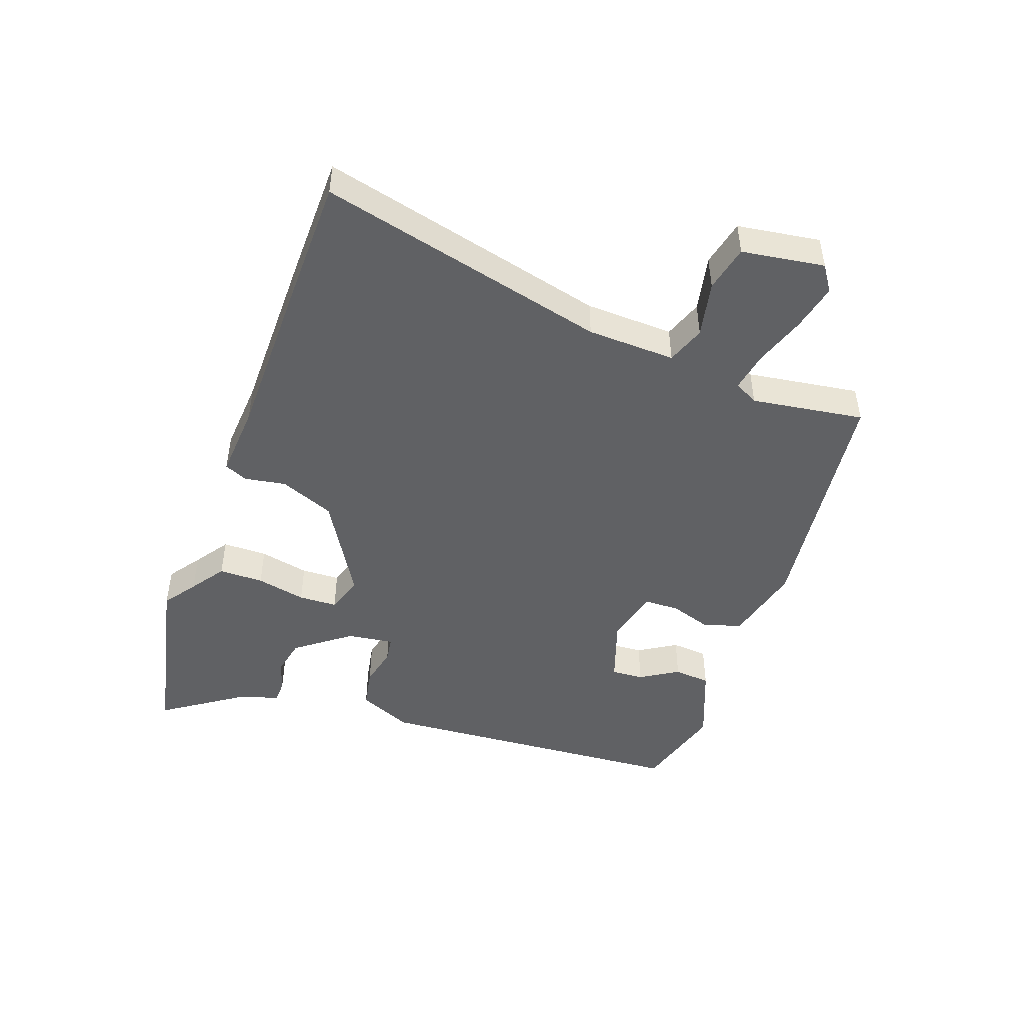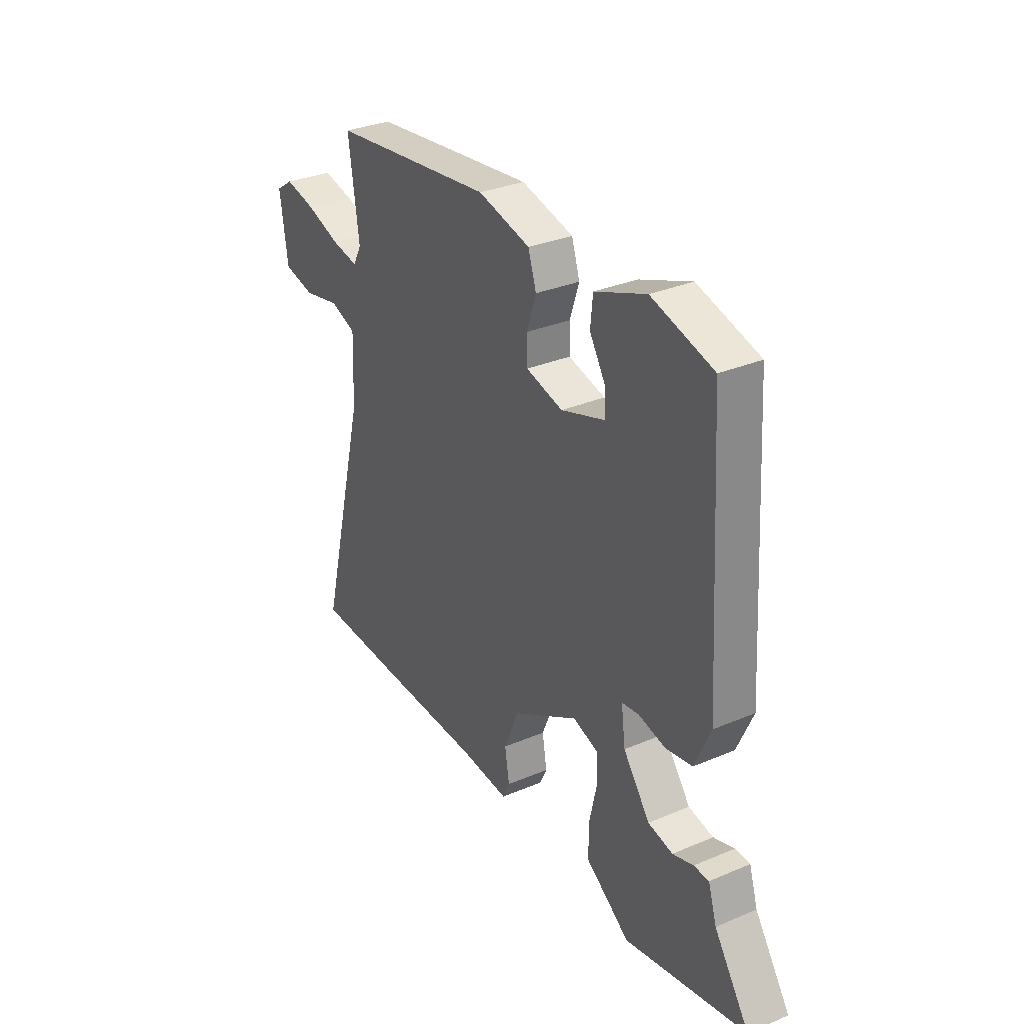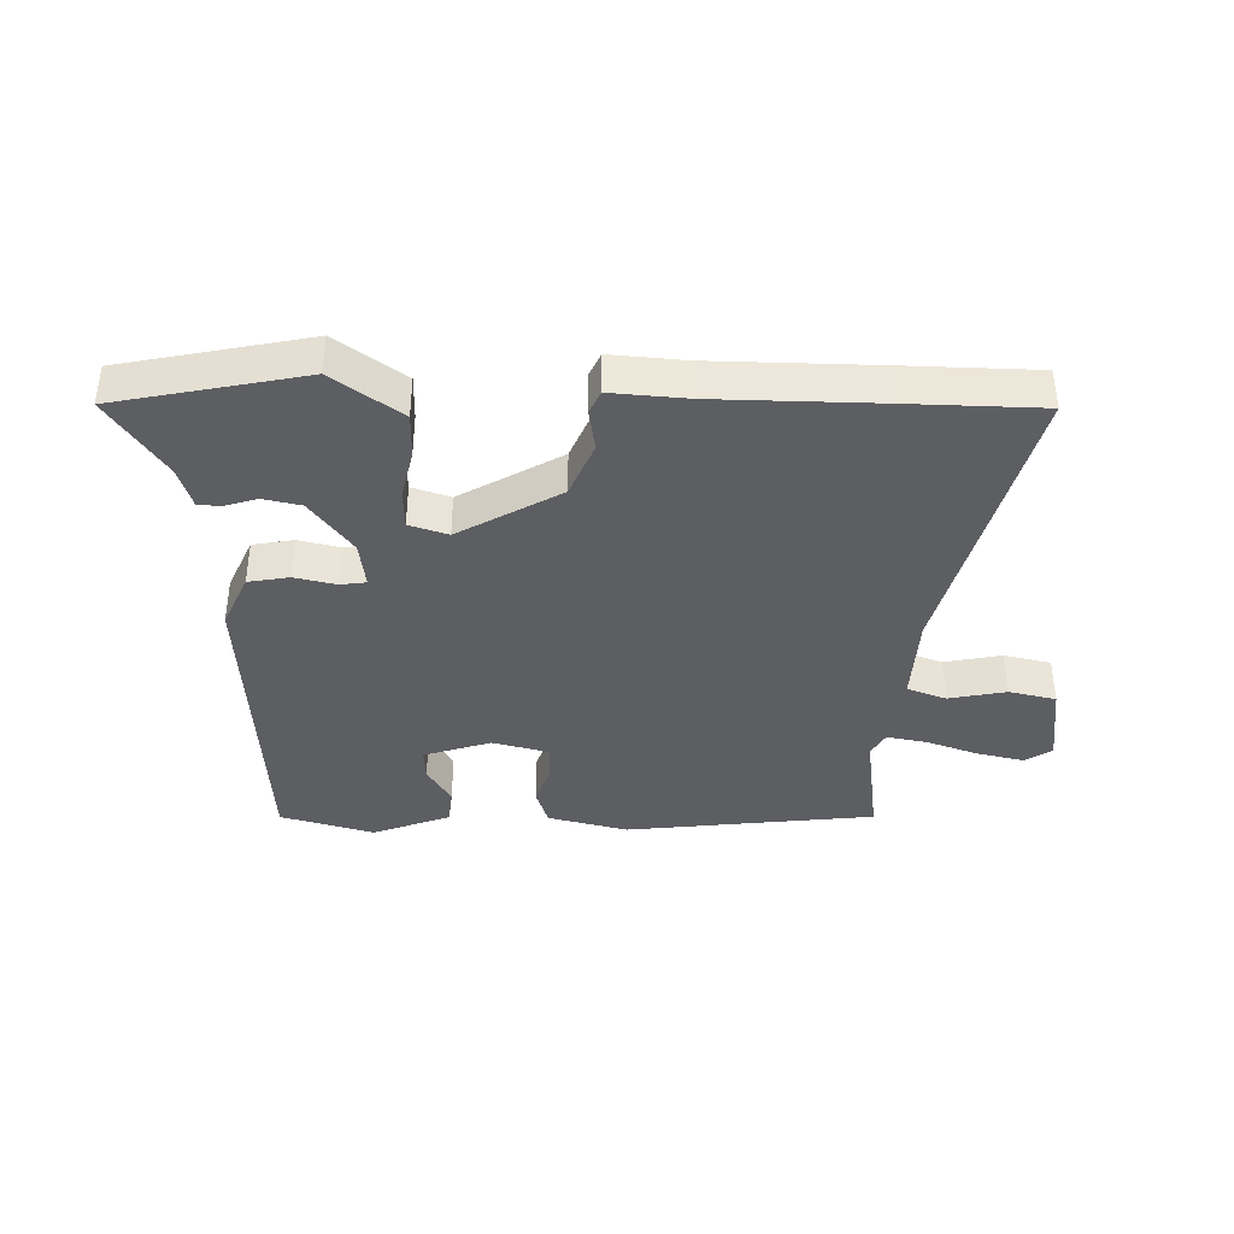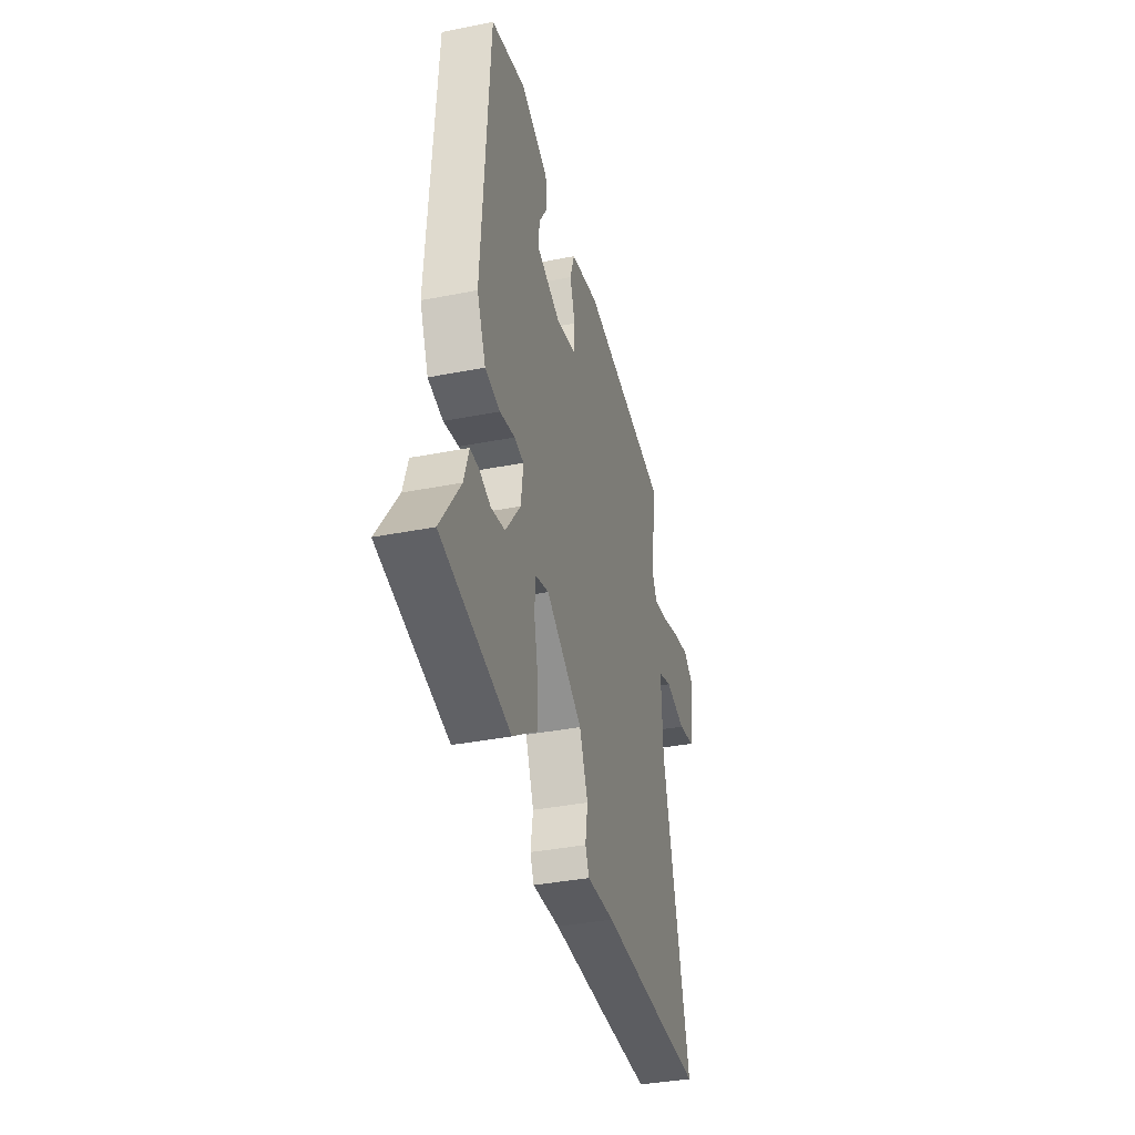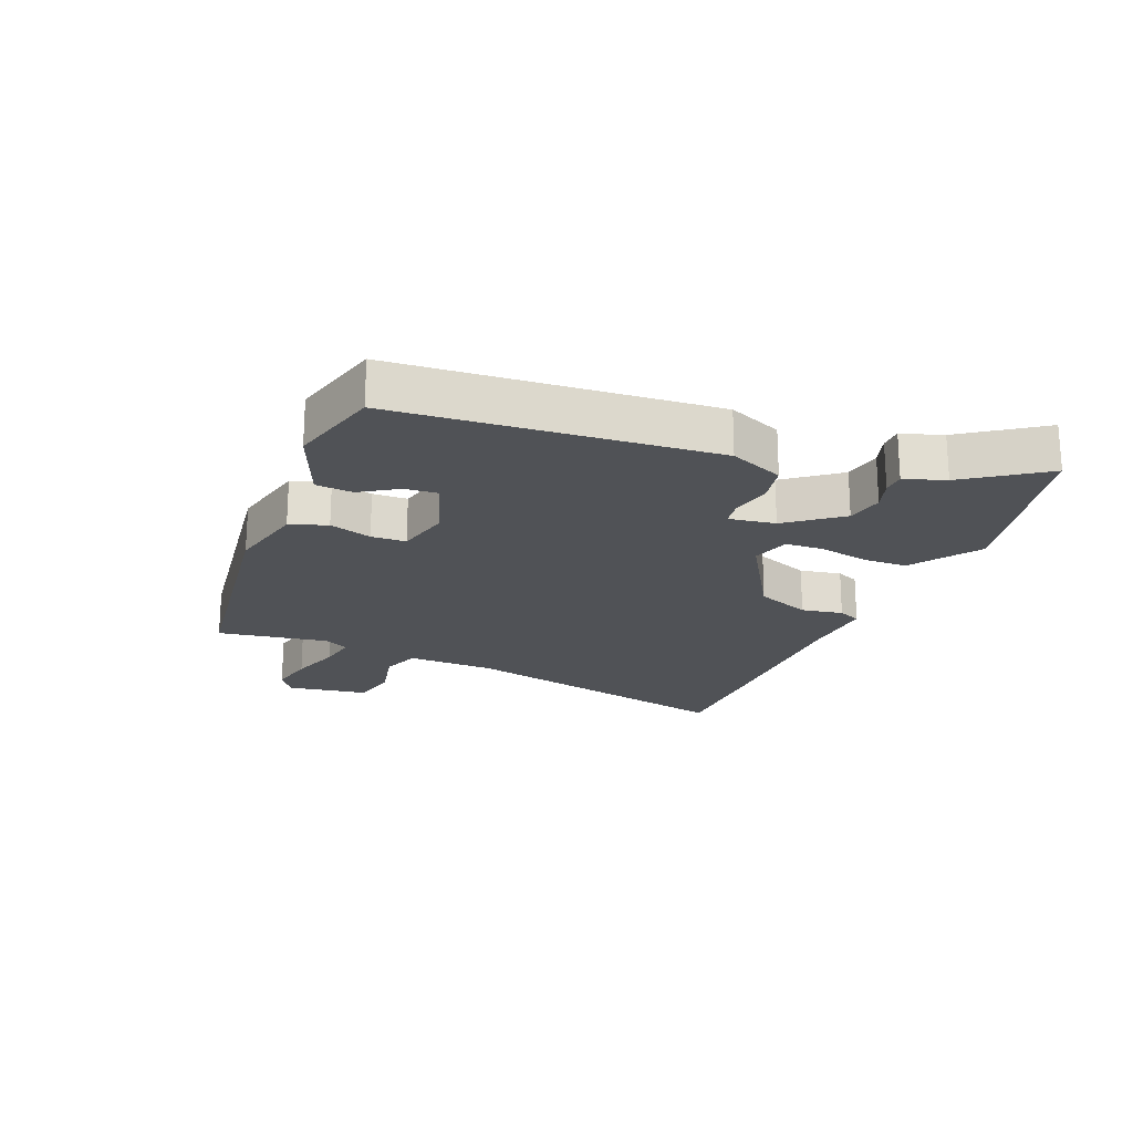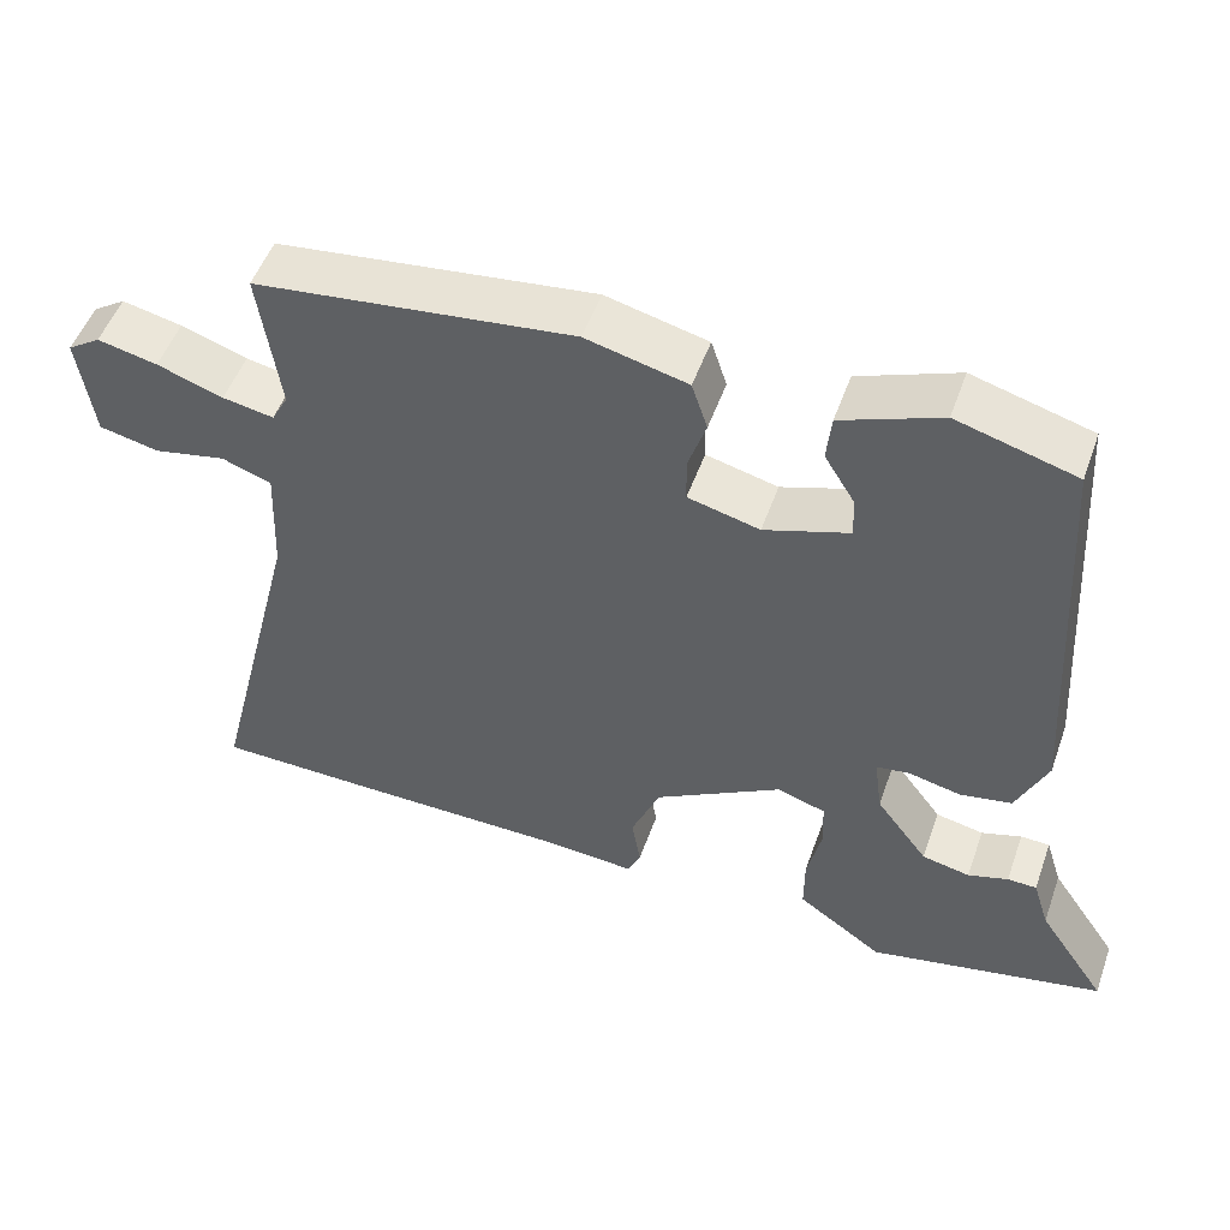
<metadata>
{"format":"obj","ext":"obj","renderer":"f3d","projection":"perspective","resolution":1024,"background":"white","views":[{"elev":-47.0,"azim":-109.4,"up":"+Y"},{"elev":31.6,"azim":59.0,"up":"+Z"},{"elev":-38.6,"azim":178.7,"up":"+Y"},{"elev":-37.7,"azim":104.1,"up":"+Z"},{"elev":-20.6,"azim":68.7,"up":"+Y"},{"elev":51.2,"azim":19.3,"up":"+Z"}]}
</metadata>
<code>
v 0.616 0.07 -0.476
v 0.315 0.07 -0.539
v 0.262 0.07 -0.501
v 0.206 0.07 -0.462
v 0.206 0.07 -0.389
v 0.224 0.07 -0.308
v 0.222 0.07 -0.245
v 0.16 0.07 -0.225
v -0.002 0.07 -0.319
v -0.039 0.07 -0.408
v -0.028 0.07 -0.476
v -0.045 0.07 -0.513
v -0.166 0.07 -0.504
v -0.435 0.07 -0.501
v -0.643 0.07 -0.497
v -0.525 0.07 -0.026
v -0.519 0.07 0.118
v -0.582 0.07 0.141
v -0.674 0.07 0.122
v -0.75 0.07 0.139
v -0.769 0.07 0.274
v -0.727 0.07 0.302
v -0.651 0.07 0.285
v -0.567 0.07 0.256
v -0.502 0.07 0.244
v -0.481 0.07 0.283
v -0.507 0.07 0.467
v -0.104 0.07 0.515
v 0.025 0.07 0.483
v 0.045 0.07 0.422
v 0.022 0.07 0.353
v 0.023 0.07 0.296
v 0.114 0.07 0.273
v 0.222 0.07 0.309
v 0.219 0.07 0.362
v 0.181 0.07 0.424
v 0.187 0.07 0.484
v 0.313 0.07 0.533
v 0.464 0.07 0.49
v 0.496 0.07 -0.027
v 0.457 0.07 -0.115
v 0.391 0.07 -0.127
v 0.325 0.07 -0.112
v 0.283 0.07 -0.118
v 0.293 0.07 -0.194
v 0.359 0.07 -0.282
v 0.42 0.07 -0.295
v 0.471 0.07 -0.279
v 0.508 0.07 -0.28
v 0.529 0.07 -0.347
v 0.616 0 -0.476
v 0.315 0 -0.539
v 0.262 0 -0.501
v 0.206 0 -0.462
v 0.206 0 -0.389
v 0.224 0 -0.308
v 0.222 0 -0.245
v 0.16 0 -0.225
v -0.002 0 -0.319
v -0.039 0 -0.408
v -0.028 0 -0.476
v -0.045 0 -0.513
v -0.166 0 -0.504
v -0.435 0 -0.501
v -0.643 0 -0.497
v -0.525 0 -0.026
v -0.519 0 0.118
v -0.582 0 0.141
v -0.674 0 0.122
v -0.75 0 0.139
v -0.769 0 0.274
v -0.727 0 0.302
v -0.651 0 0.285
v -0.567 0 0.256
v -0.502 0 0.244
v -0.481 0 0.283
v -0.507 0 0.467
v -0.104 0 0.515
v 0.025 0 0.483
v 0.045 0 0.422
v 0.022 0 0.353
v 0.023 0 0.296
v 0.114 0 0.273
v 0.222 0 0.309
v 0.219 0 0.362
v 0.181 0 0.424
v 0.187 0 0.484
v 0.313 0 0.533
v 0.464 0 0.49
v 0.496 0 -0.027
v 0.457 0 -0.115
v 0.391 0 -0.127
v 0.325 0 -0.112
v 0.283 0 -0.118
v 0.293 0 -0.194
v 0.359 0 -0.282
v 0.42 0 -0.295
v 0.471 0 -0.279
v 0.508 0 -0.28
v 0.529 0 -0.347
f 47 48 49 50
f 46 47 50 1
f 40 41 42 43
f 40 43 44
f 39 40 44
f 38 39 44
f 35 36 37 38
f 34 35 38 44
f 33 34 44 45
f 28 29 30 31
f 26 27 28 31
f 25 26 31 32
f 21 22 23 24
f 21 24 25
f 18 19 20 21
f 17 18 21 25
f 16 17 25 32
f 13 14 15 16
f 10 11 12 13
f 9 10 13 16
f 8 9 16 32
f 3 4 5 6
f 3 6 7
f 46 1 2 3
f 45 46 3 7
f 32 33 45
f 7 8 32 45
f 100 99 98 97
f 51 100 97 96
f 93 92 91 90
f 94 93 90
f 94 90 89
f 94 89 88
f 88 87 86 85
f 94 88 85 84
f 95 94 84 83
f 81 80 79 78
f 81 78 77 76
f 82 81 76 75
f 74 73 72 71
f 75 74 71
f 71 70 69 68
f 75 71 68 67
f 82 75 67 66
f 66 65 64 63
f 63 62 61 60
f 66 63 60 59
f 82 66 59 58
f 56 55 54 53
f 57 56 53
f 53 52 51 96
f 57 53 96 95
f 95 83 82
f 95 82 58 57
f 1 51 52 2
f 2 52 53 3
f 3 53 54 4
f 4 54 55 5
f 5 55 56 6
f 6 56 57 7
f 7 57 58 8
f 8 58 59 9
f 9 59 60 10
f 10 60 61 11
f 11 61 62 12
f 12 62 63 13
f 13 63 64 14
f 14 64 65 15
f 15 65 66 16
f 16 66 67 17
f 17 67 68 18
f 18 68 69 19
f 19 69 70 20
f 20 70 71 21
f 21 71 72 22
f 22 72 73 23
f 23 73 74 24
f 24 74 75 25
f 25 75 76 26
f 26 76 77 27
f 27 77 78 28
f 28 78 79 29
f 29 79 80 30
f 30 80 81 31
f 31 81 82 32
f 32 82 83 33
f 33 83 84 34
f 34 84 85 35
f 35 85 86 36
f 36 86 87 37
f 37 87 88 38
f 38 88 89 39
f 39 89 90 40
f 40 90 91 41
f 41 91 92 42
f 42 92 93 43
f 43 93 94 44
f 44 94 95 45
f 45 95 96 46
f 46 96 97 47
f 47 97 98 48
f 48 98 99 49
f 49 99 100 50
f 50 100 51 1

</code>
